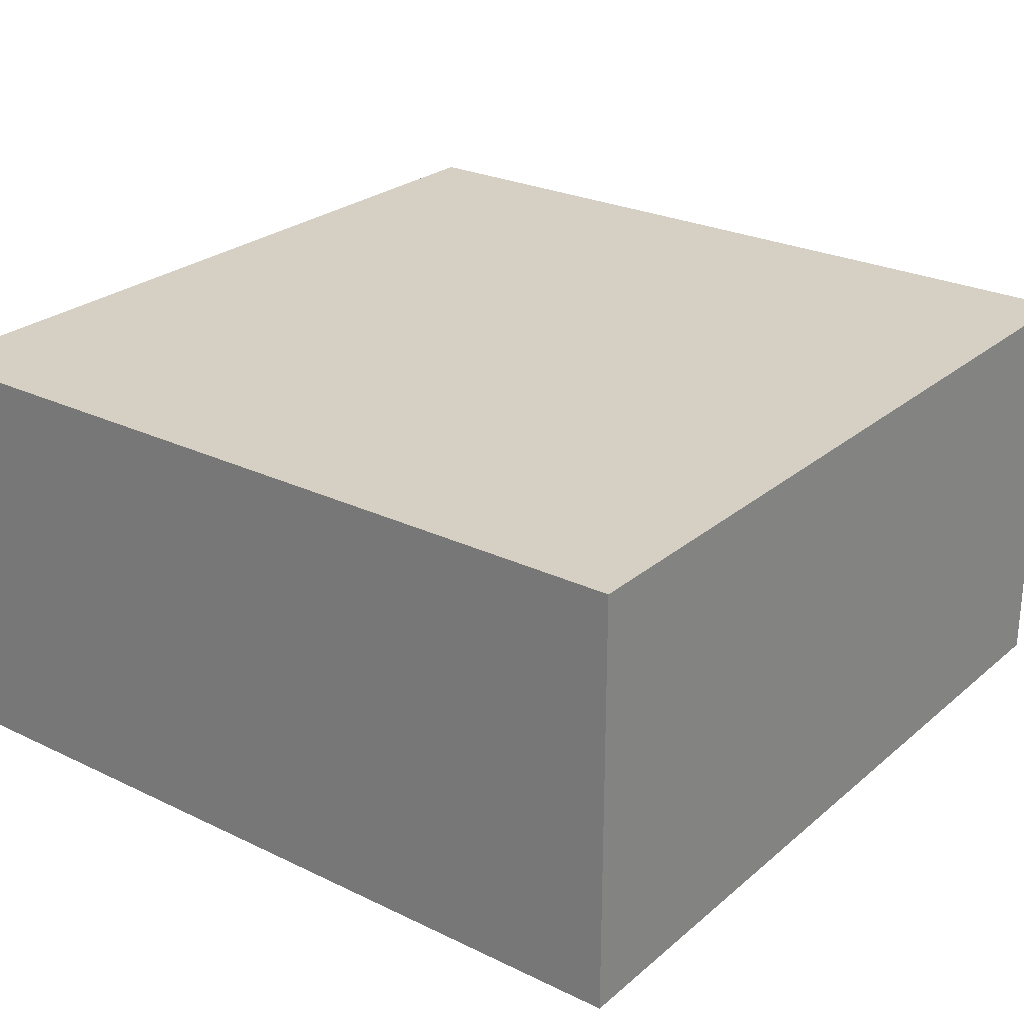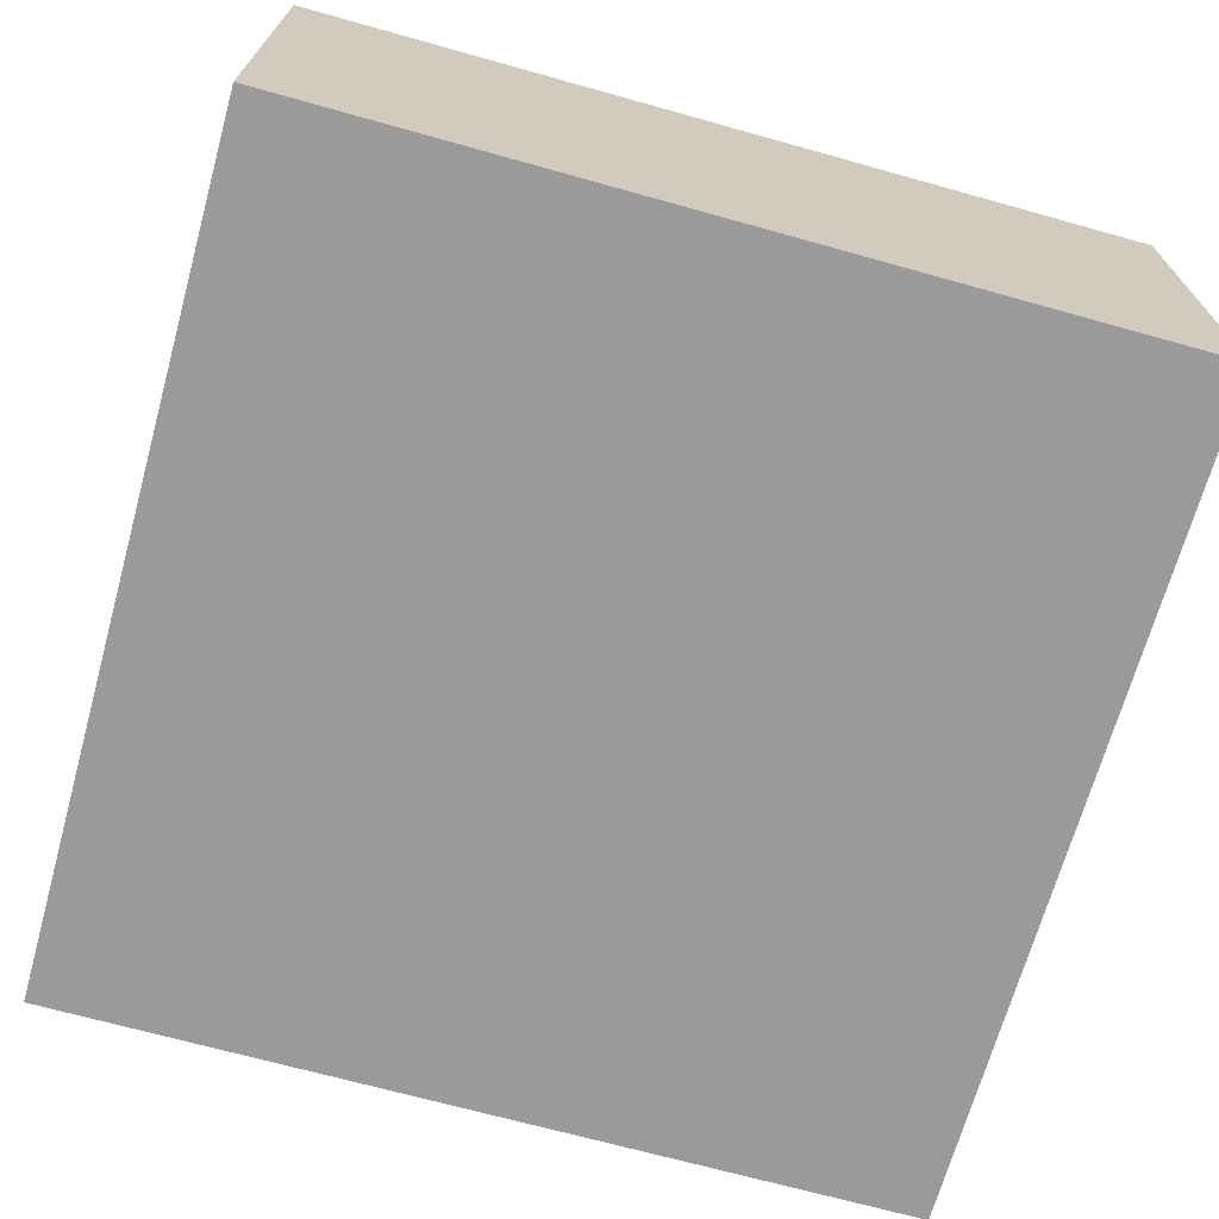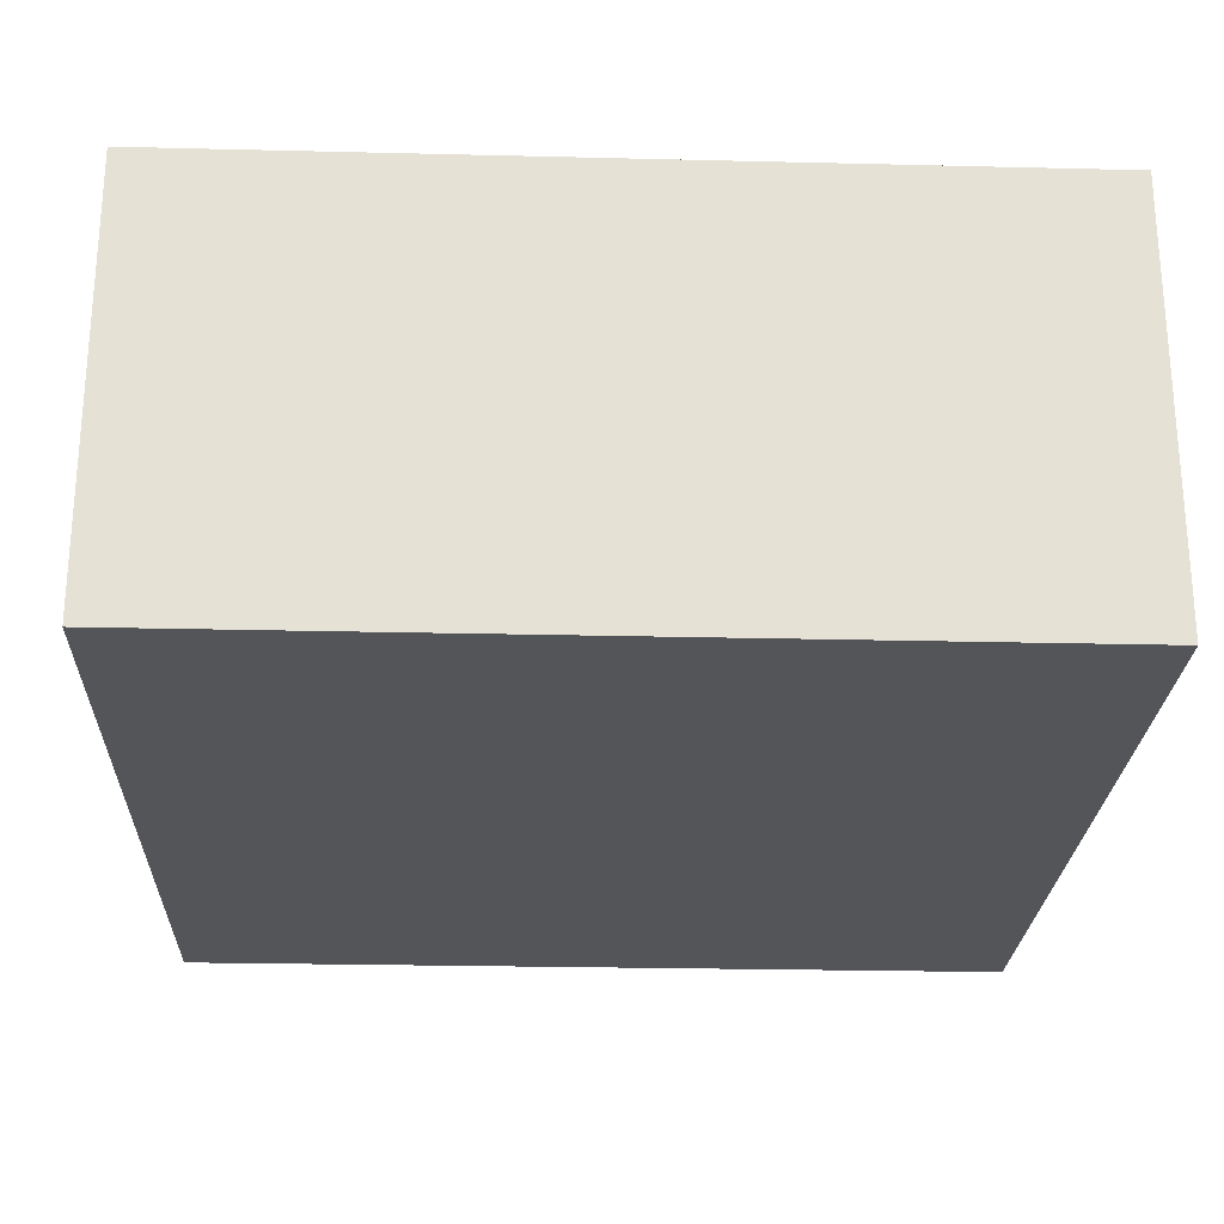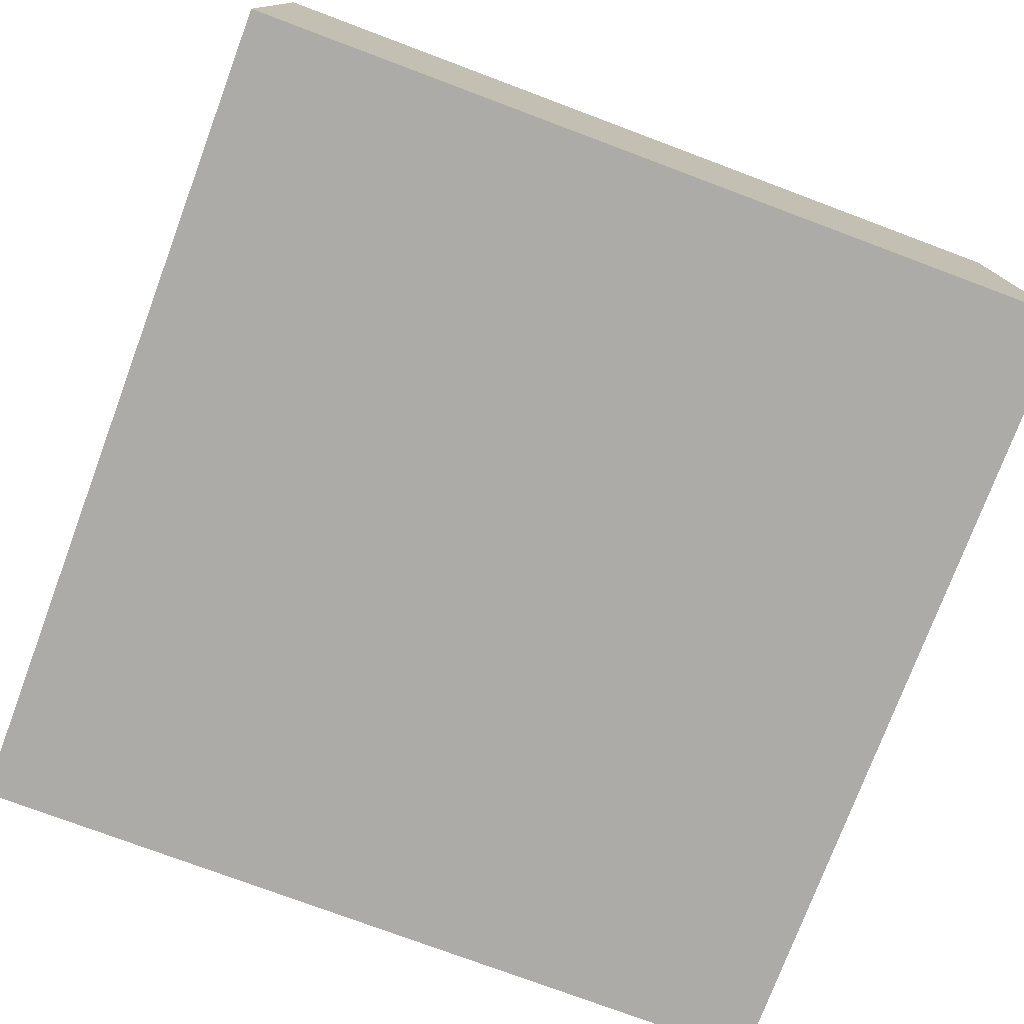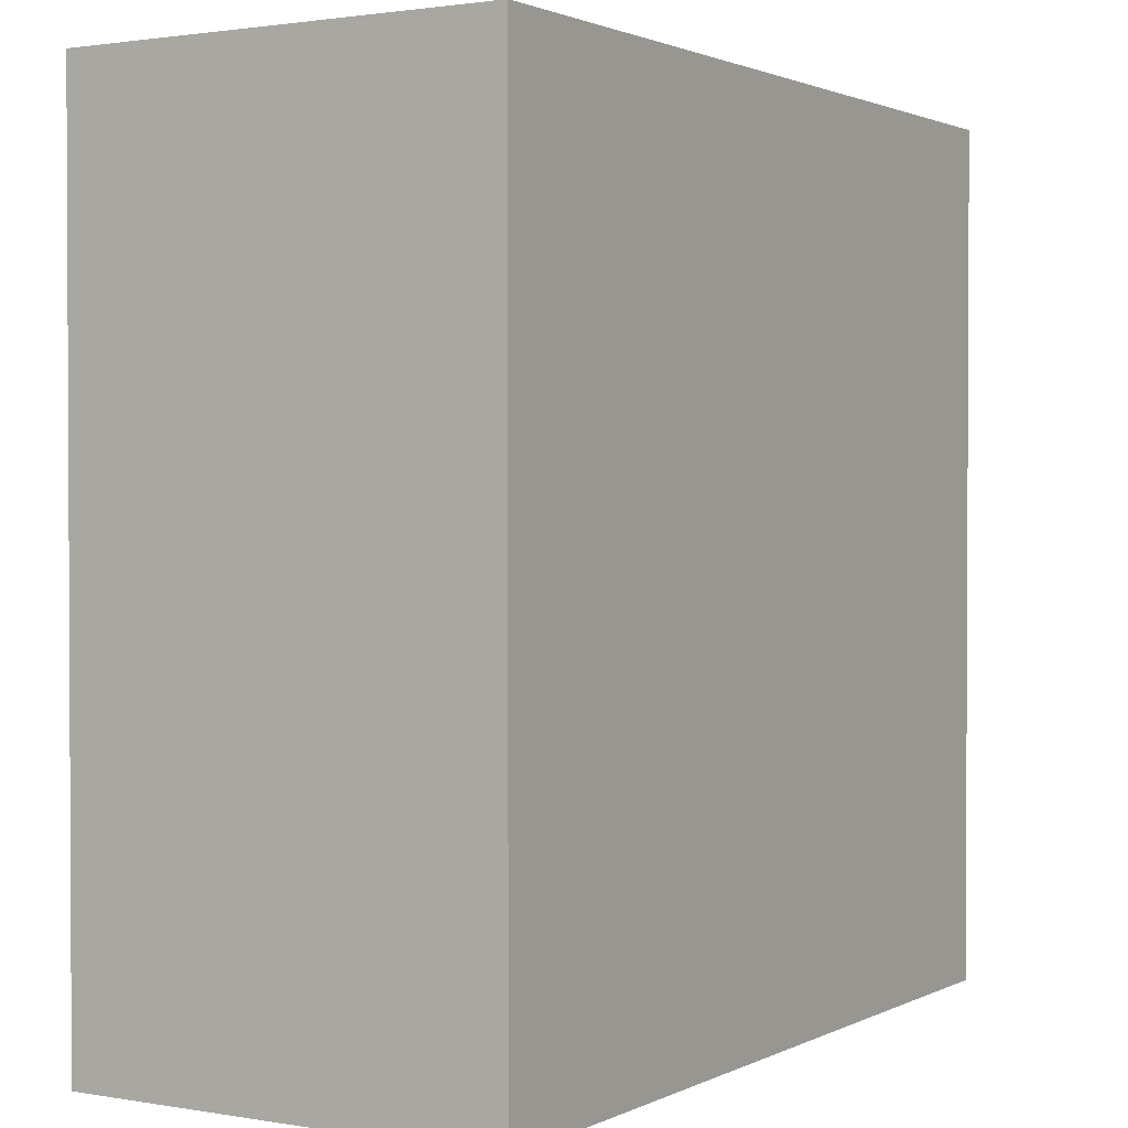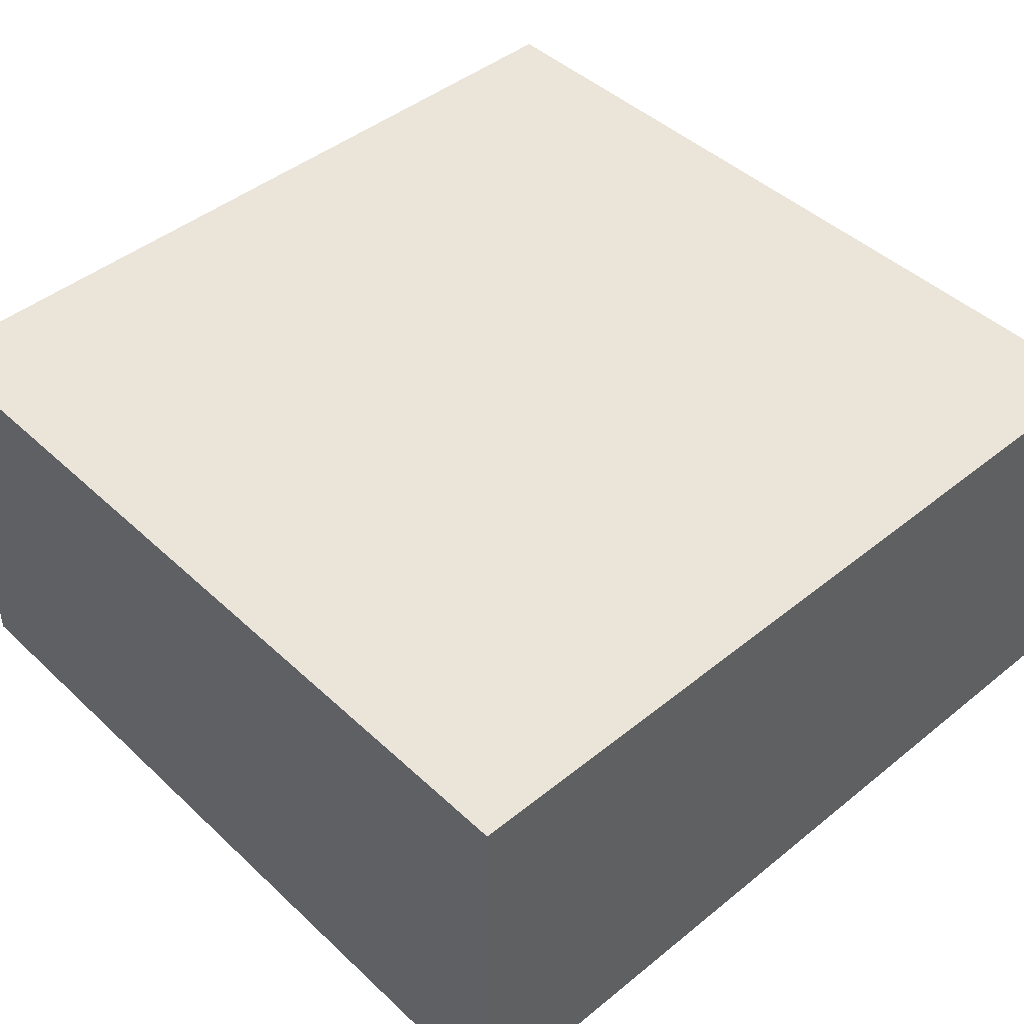
<metadata>
{"format":"obj","ext":"obj","renderer":"f3d","projection":"perspective","resolution":1024,"background":"white","views":[{"elev":25.8,"azim":-142.6,"up":"+Y"},{"elev":-69.2,"azim":-105.6,"up":"+Y"},{"elev":-24.4,"azim":-2.3,"up":"+Y"},{"elev":-76.3,"azim":159.5,"up":"+Y"},{"elev":1.6,"azim":121.5,"up":"+Z"},{"elev":45.1,"azim":-133.0,"up":"+Y"}]}
</metadata>
<code>
g twoSidedBlockerVolume
v -9.122 -4.561 9.122
v -9.122 4.561 9.122
v 9.122 4.561 9.122
v 9.122 -4.561 9.122
v -9.122 4.561 9.122
v -9.122 4.561 -9.122
v 9.122 4.561 -9.122
v 9.122 4.561 9.122
v -9.122 4.561 -9.122
v -9.122 -4.561 -9.122
v 9.122 -4.561 -9.122
v 9.122 4.561 -9.122
v -9.122 -4.561 -9.122
v -9.122 -4.561 9.122
v 9.122 -4.561 9.122
v 9.122 -4.561 -9.122
v 9.122 -4.561 9.122
v 9.122 4.561 9.122
v 9.122 4.561 -9.122
v 9.122 -4.561 -9.122
v -9.122 -4.561 -9.122
v -9.122 4.561 -9.122
v -9.122 4.561 9.122
v -9.122 -4.561 9.122
v -8.8 -4.4 8.8
v 8.8 -4.4 8.8
v 8.8 4.4 8.8
v -8.8 4.4 8.8
v -8.8 4.4 8.8
v 8.8 4.4 8.8
v 8.8 4.4 -8.8
v -8.8 4.4 -8.8
v -8.8 4.4 -8.8
v 8.8 4.4 -8.8
v 8.8 -4.4 -8.8
v -8.8 -4.4 -8.8
v -8.8 -4.4 -8.8
v 8.8 -4.4 -8.8
v 8.8 -4.4 8.8
v -8.8 -4.4 8.8
v 8.8 -4.4 8.8
v 8.8 -4.4 -8.8
v 8.8 4.4 -8.8
v 8.8 4.4 8.8
v -8.8 -4.4 -8.8
v -8.8 -4.4 8.8
v -8.8 4.4 8.8
v -8.8 4.4 -8.8
g twoSidedBlockerVolume_0
f 3 2 1
f 4 3 1
f 7 6 5
f 8 7 5
f 11 10 9
f 12 11 9
f 15 14 13
f 16 15 13
f 19 18 17
f 20 19 17
f 23 22 21
f 24 23 21
f 27 26 25
f 28 27 25
f 31 30 29
f 32 31 29
f 35 34 33
f 36 35 33
f 39 38 37
f 40 39 37
f 43 42 41
f 44 43 41
f 47 46 45
f 48 47 45

</code>
